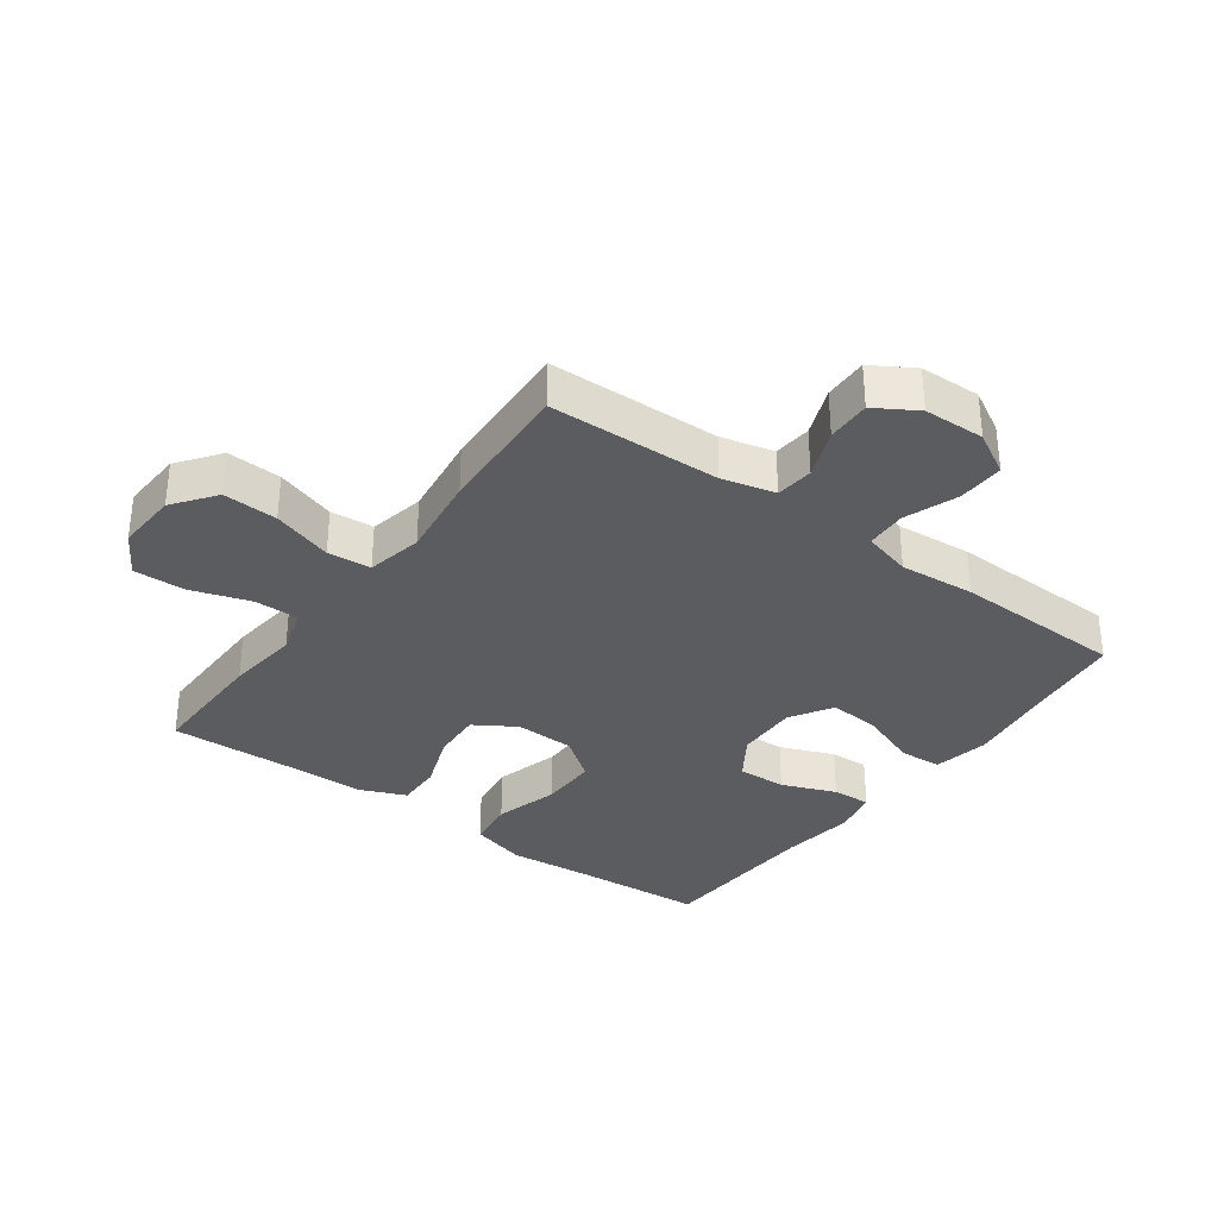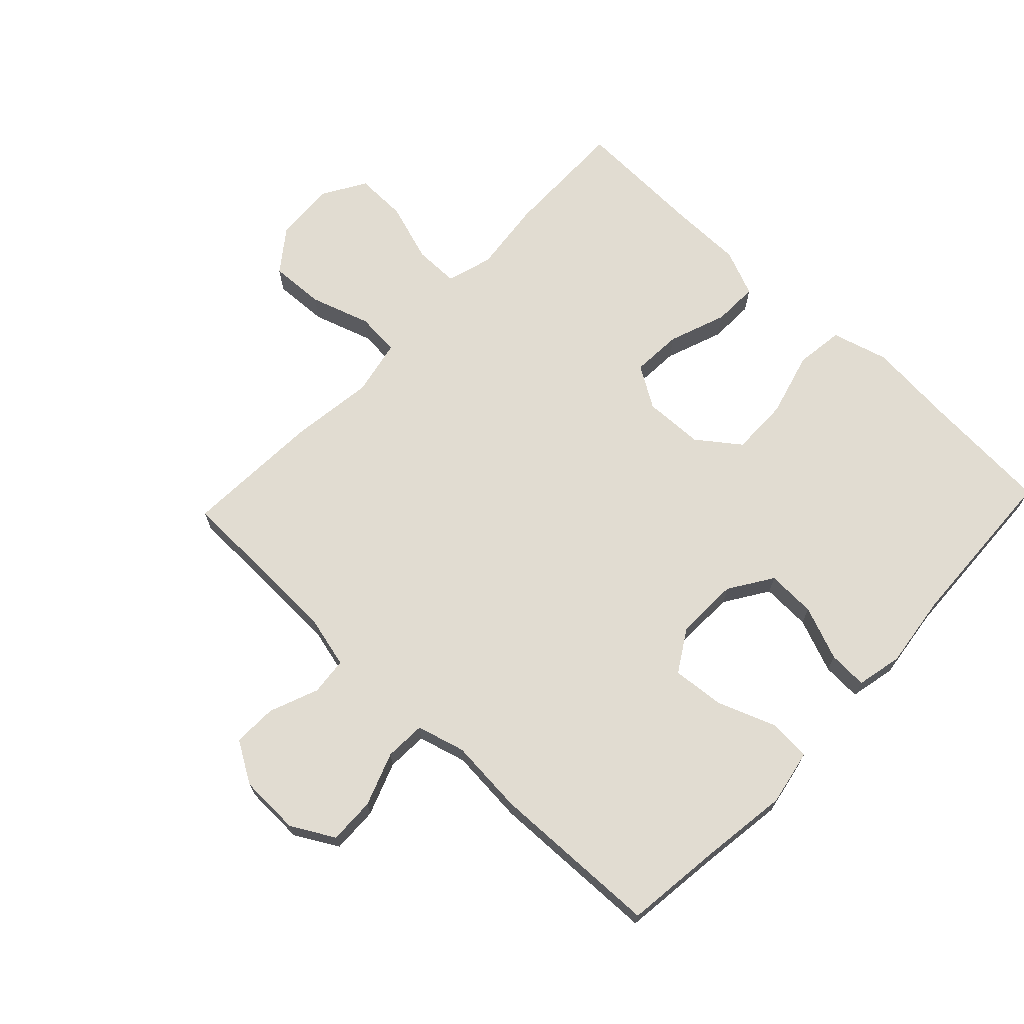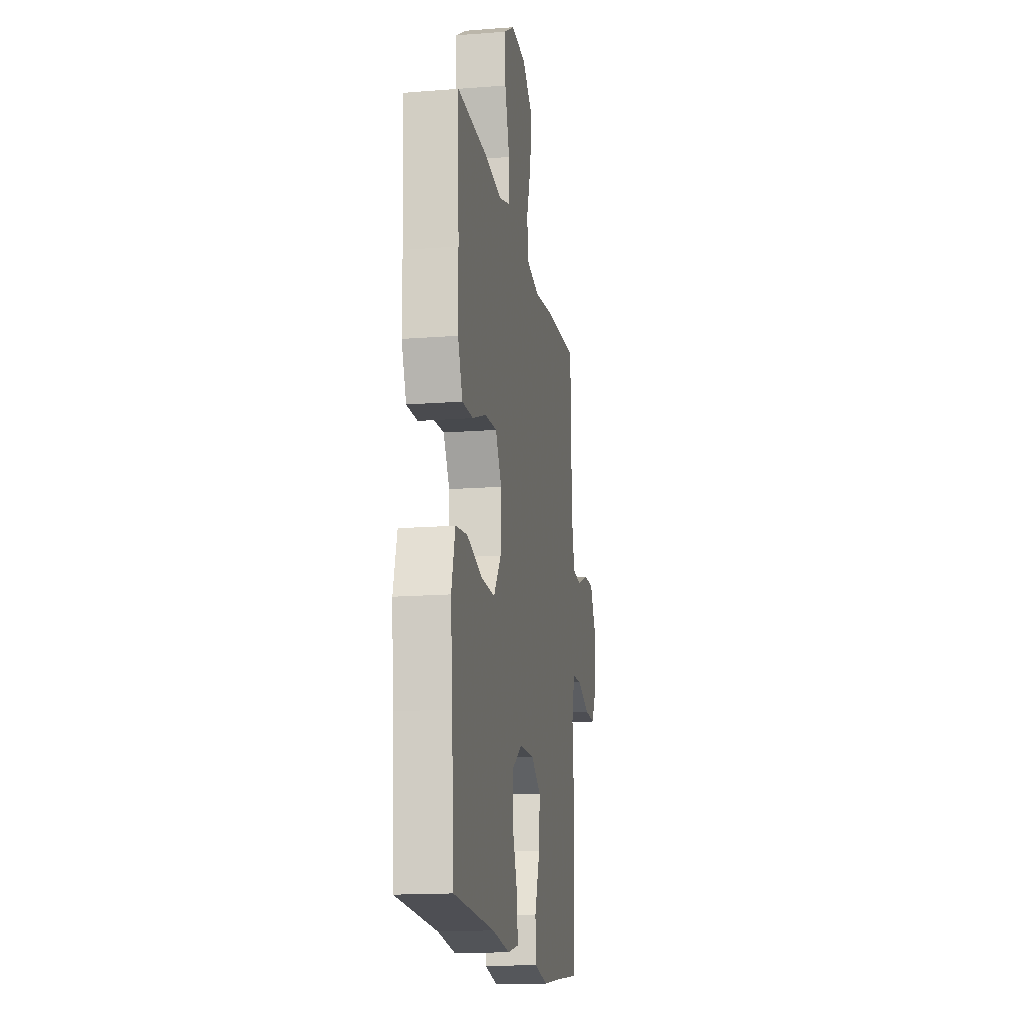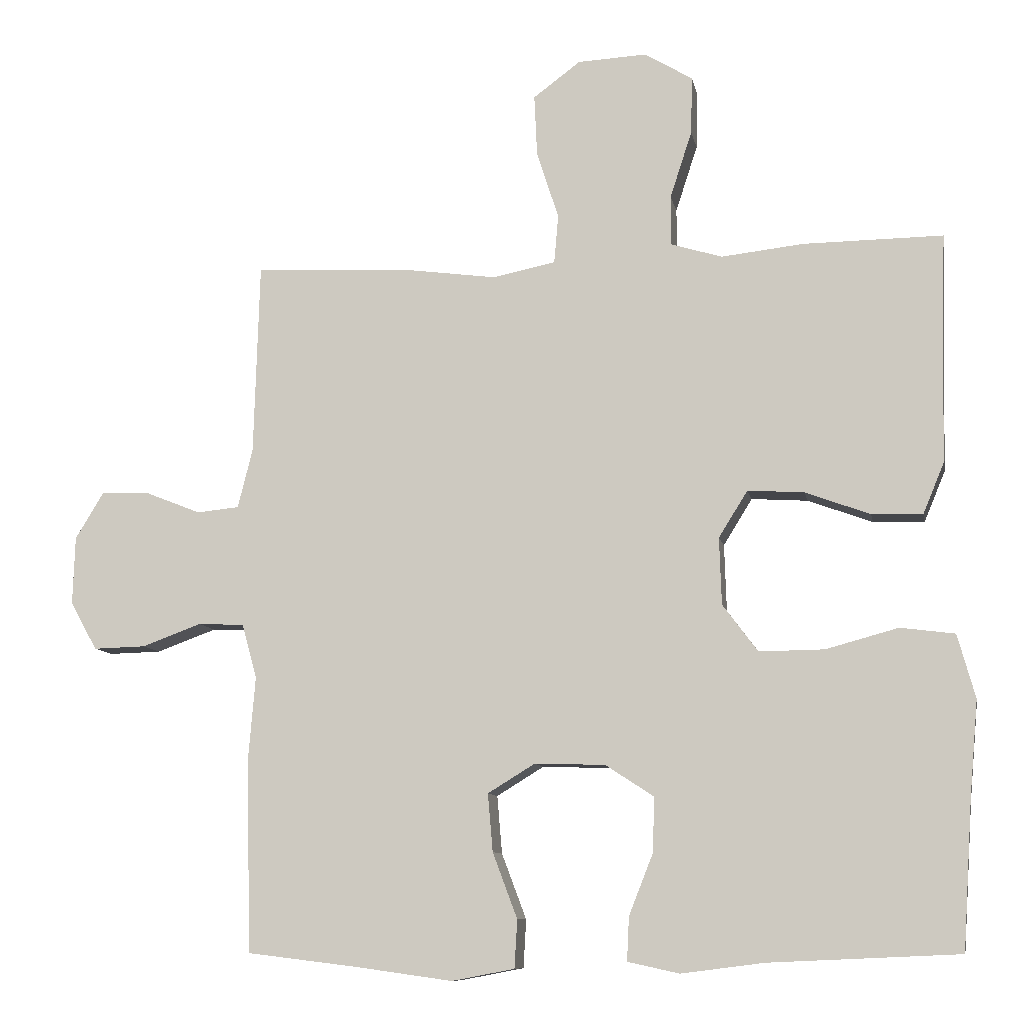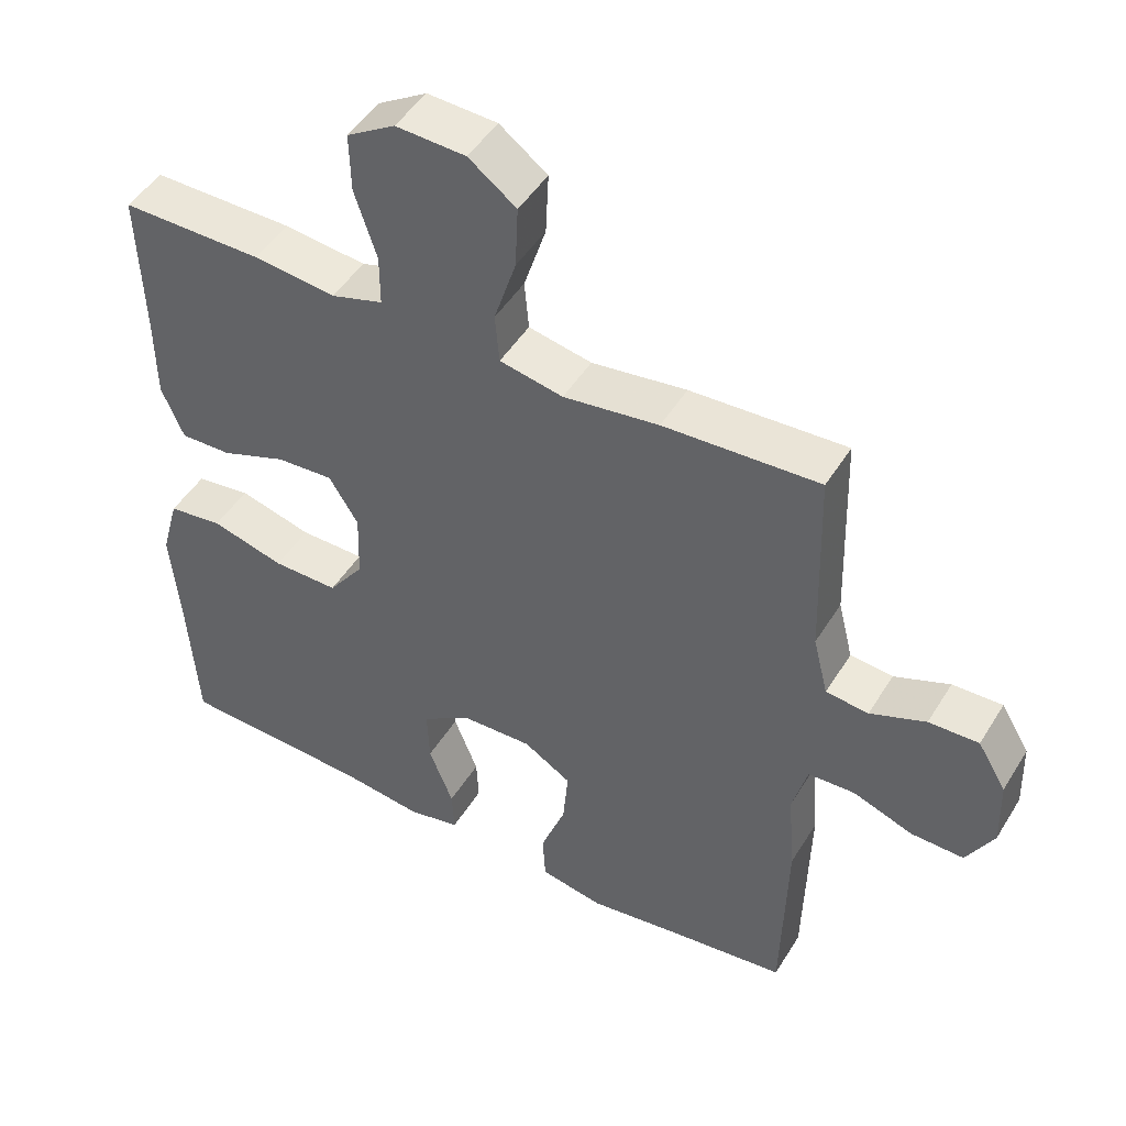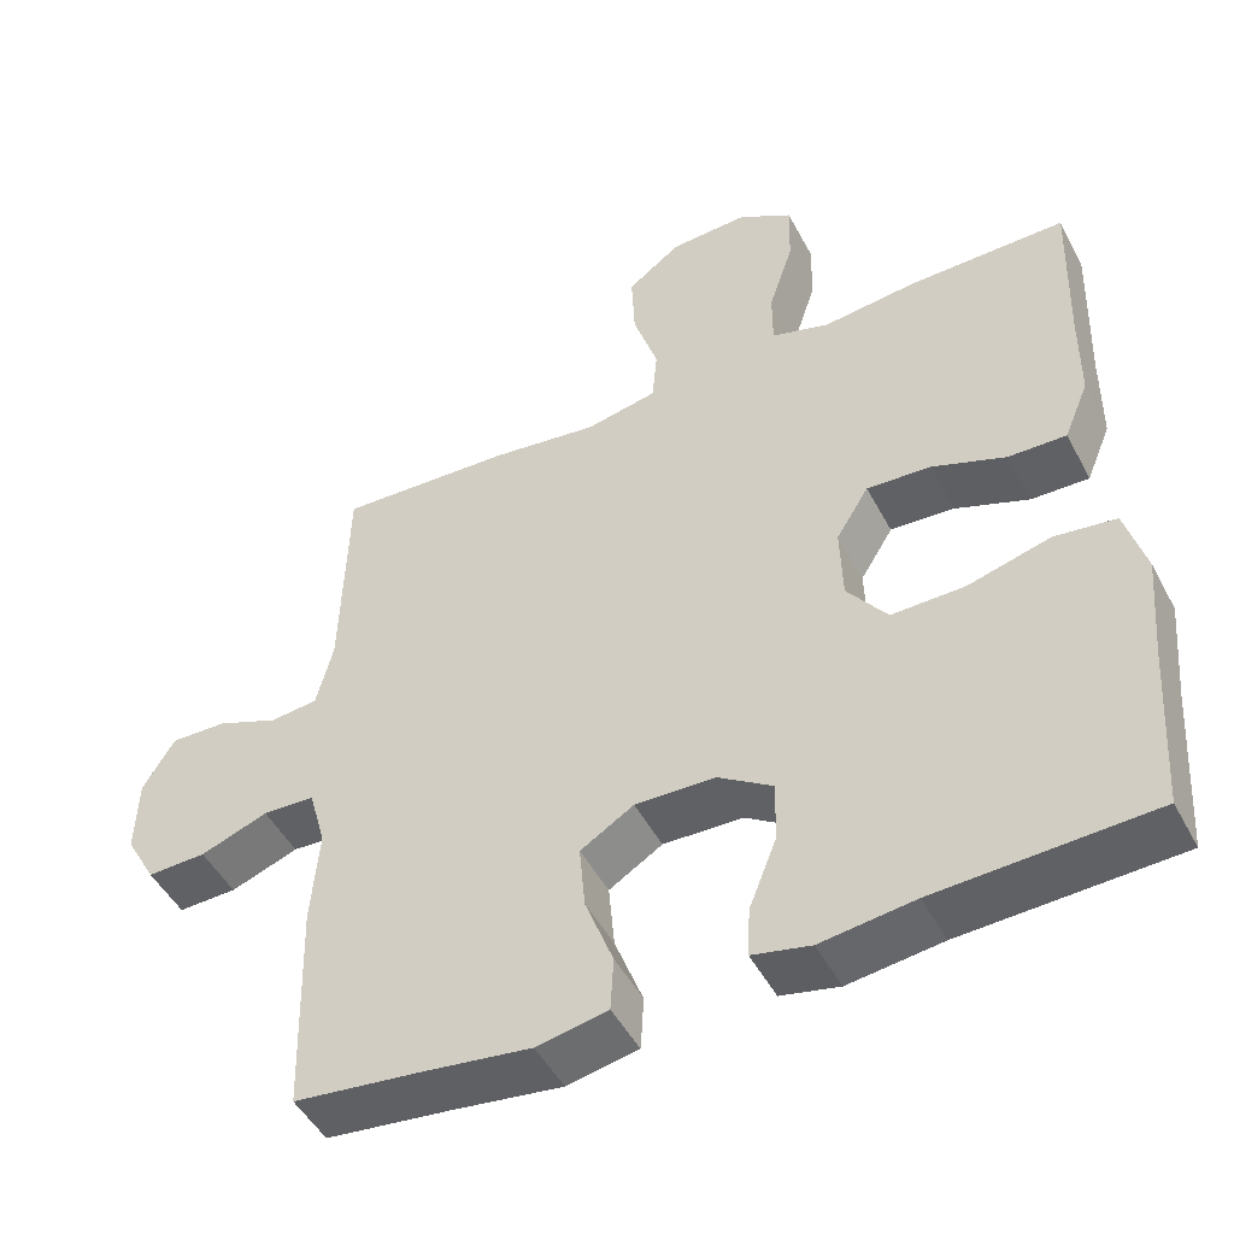
<metadata>
{"format":"obj","ext":"obj","renderer":"f3d","projection":"perspective","resolution":1024,"background":"white","views":[{"elev":-33.6,"azim":53.8,"up":"+Y"},{"elev":69.0,"azim":133.4,"up":"+Y"},{"elev":-15.9,"azim":-80.7,"up":"+Z"},{"elev":-9.6,"azim":-169.4,"up":"+Z"},{"elev":47.4,"azim":30.2,"up":"+Z"},{"elev":-48.4,"azim":-153.0,"up":"+Z"}]}
</metadata>
<code>
v -0.5 0.07 -0.5
v -0.514 0.07 -0.29
v -0.526 0.07 -0.156
v -0.501 0.07 -0.066
v -0.424 0.07 -0.056
v -0.321 0.07 -0.084
v -0.229 0.07 -0.085
v -0.179 0.07 -0.018
v -0.176 0.07 0.077
v -0.217 0.07 0.143
v -0.297 0.07 0.138
v -0.389 0.07 0.104
v -0.461 0.07 0.102
v -0.492 0.07 0.176
v -0.493 0.07 0.292
v -0.5 0.07 0.5
v -0.302 0.07 0.498
v -0.186 0.07 0.485
v -0.113 0.07 0.507
v -0.113 0.07 0.578
v -0.144 0.07 0.673
v -0.146 0.07 0.755
v -0.078 0.07 0.796
v 0.02 0.07 0.791
v 0.087 0.07 0.741
v 0.083 0.07 0.654
v 0.052 0.07 0.558
v 0.058 0.07 0.489
v 0.147 0.07 0.471
v 0.281 0.07 0.489
v 0.5 0.07 0.5
v 0.508 0.07 0.227
v 0.529 0.07 0.143
v 0.589 0.07 0.137
v 0.667 0.07 0.168
v 0.737 0.07 0.17
v 0.777 0.07 0.104
v 0.78 0.07 0.007
v 0.742 0.07 -0.061
v 0.668 0.07 -0.059
v 0.583 0.07 -0.028
v 0.518 0.07 -0.031
v 0.497 0.07 -0.108
v 0.507 0.07 -0.228
v 0.5 0.07 -0.5
v 0.343 0.07 -0.519
v 0.206 0.07 -0.538
v 0.117 0.07 -0.521
v 0.113 0.07 -0.453
v 0.148 0.07 -0.36
v 0.155 0.07 -0.278
v 0.088 0.07 -0.237
v -0.012 0.07 -0.24
v -0.081 0.07 -0.285
v -0.078 0.07 -0.363
v -0.044 0.07 -0.449
v -0.041 0.07 -0.511
v -0.114 0.07 -0.527
v -0.231 0.07 -0.512
v -0.5 0 -0.5
v -0.514 0 -0.29
v -0.526 0 -0.156
v -0.501 0 -0.066
v -0.424 0 -0.056
v -0.321 0 -0.084
v -0.229 0 -0.085
v -0.179 0 -0.018
v -0.176 0 0.077
v -0.217 0 0.143
v -0.297 0 0.138
v -0.389 0 0.104
v -0.461 0 0.102
v -0.492 0 0.176
v -0.493 0 0.292
v -0.5 0 0.5
v -0.302 0 0.498
v -0.186 0 0.485
v -0.113 0 0.507
v -0.113 0 0.578
v -0.144 0 0.673
v -0.146 0 0.755
v -0.078 0 0.796
v 0.02 0 0.791
v 0.087 0 0.741
v 0.083 0 0.654
v 0.052 0 0.558
v 0.058 0 0.489
v 0.147 0 0.471
v 0.281 0 0.489
v 0.5 0 0.5
v 0.508 0 0.227
v 0.529 0 0.143
v 0.589 0 0.137
v 0.667 0 0.168
v 0.737 0 0.17
v 0.777 0 0.104
v 0.78 0 0.007
v 0.742 0 -0.061
v 0.668 0 -0.059
v 0.583 0 -0.028
v 0.518 0 -0.031
v 0.497 0 -0.108
v 0.507 0 -0.228
v 0.5 0 -0.5
v 0.343 0 -0.519
v 0.206 0 -0.538
v 0.117 0 -0.521
v 0.113 0 -0.453
v 0.148 0 -0.36
v 0.155 0 -0.278
v 0.088 0 -0.237
v -0.012 0 -0.24
v -0.081 0 -0.285
v -0.078 0 -0.363
v -0.044 0 -0.449
v -0.041 0 -0.511
v -0.114 0 -0.527
v -0.231 0 -0.512
f 56 57 58 59
f 55 56 59 1
f 54 55 1 2
f 53 54 2 3
f 52 53 3 4
f 47 48 49 50
f 46 47 50 51
f 43 44 45 46
f 42 43 46 51
f 38 39 40 41
f 38 41 42
f 37 38 42
f 34 35 36 37
f 33 34 37 42
f 32 33 42 51
f 29 30 31 32
f 28 29 32 51
f 24 25 26 27
f 24 27 28
f 23 24 28
f 20 21 22 23
f 19 20 23 28
f 18 19 28 51
f 15 16 17 18
f 11 12 13 14
f 10 11 14 15
f 52 4 5 6
f 52 6 7
f 18 51 52
f 10 15 18
f 9 10 18 52
f 8 9 52
f 7 8 52
f 118 117 116 115
f 60 118 115 114
f 61 60 114 113
f 62 61 113 112
f 63 62 112 111
f 109 108 107 106
f 110 109 106 105
f 105 104 103 102
f 110 105 102 101
f 100 99 98 97
f 101 100 97
f 101 97 96
f 96 95 94 93
f 101 96 93 92
f 110 101 92 91
f 91 90 89 88
f 110 91 88 87
f 86 85 84 83
f 87 86 83
f 87 83 82
f 82 81 80 79
f 87 82 79 78
f 110 87 78 77
f 77 76 75 74
f 73 72 71 70
f 74 73 70 69
f 65 64 63 111
f 66 65 111
f 111 110 77
f 77 74 69
f 111 77 69 68
f 111 68 67
f 111 67 66
f 1 60 61 2
f 2 61 62 3
f 3 62 63 4
f 4 63 64 5
f 5 64 65 6
f 6 65 66 7
f 7 66 67 8
f 8 67 68 9
f 9 68 69 10
f 10 69 70 11
f 11 70 71 12
f 12 71 72 13
f 13 72 73 14
f 14 73 74 15
f 15 74 75 16
f 16 75 76 17
f 17 76 77 18
f 18 77 78 19
f 19 78 79 20
f 20 79 80 21
f 21 80 81 22
f 22 81 82 23
f 23 82 83 24
f 24 83 84 25
f 25 84 85 26
f 26 85 86 27
f 27 86 87 28
f 28 87 88 29
f 29 88 89 30
f 30 89 90 31
f 31 90 91 32
f 32 91 92 33
f 33 92 93 34
f 34 93 94 35
f 35 94 95 36
f 36 95 96 37
f 37 96 97 38
f 38 97 98 39
f 39 98 99 40
f 40 99 100 41
f 41 100 101 42
f 42 101 102 43
f 43 102 103 44
f 44 103 104 45
f 45 104 105 46
f 46 105 106 47
f 47 106 107 48
f 48 107 108 49
f 49 108 109 50
f 50 109 110 51
f 51 110 111 52
f 52 111 112 53
f 53 112 113 54
f 54 113 114 55
f 55 114 115 56
f 56 115 116 57
f 57 116 117 58
f 58 117 118 59
f 59 118 60 1

</code>
